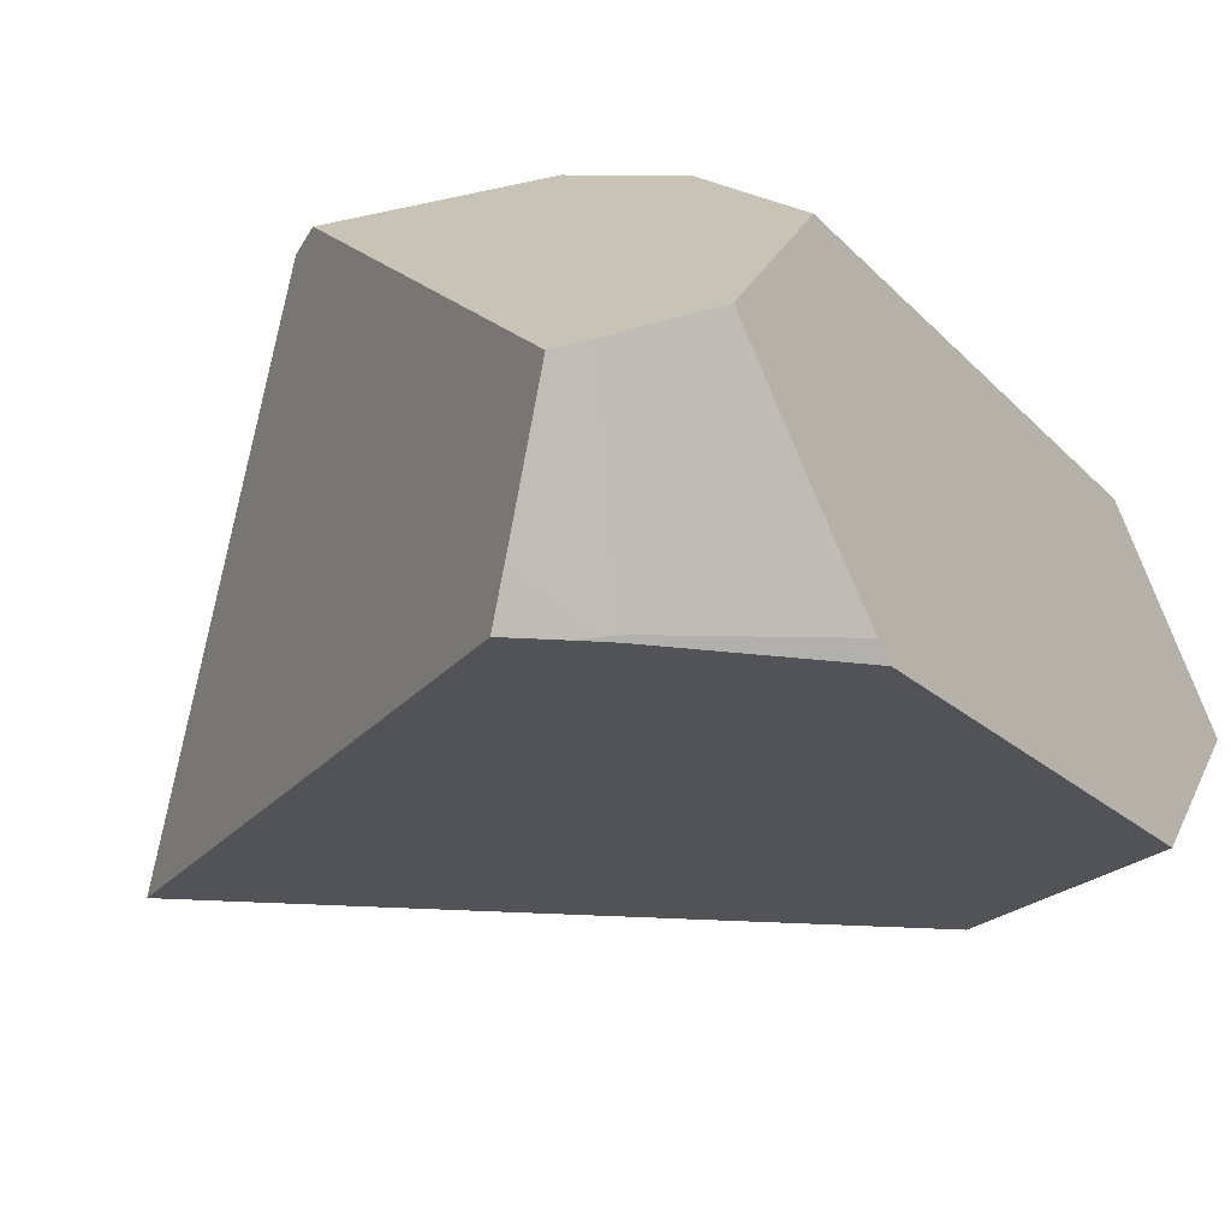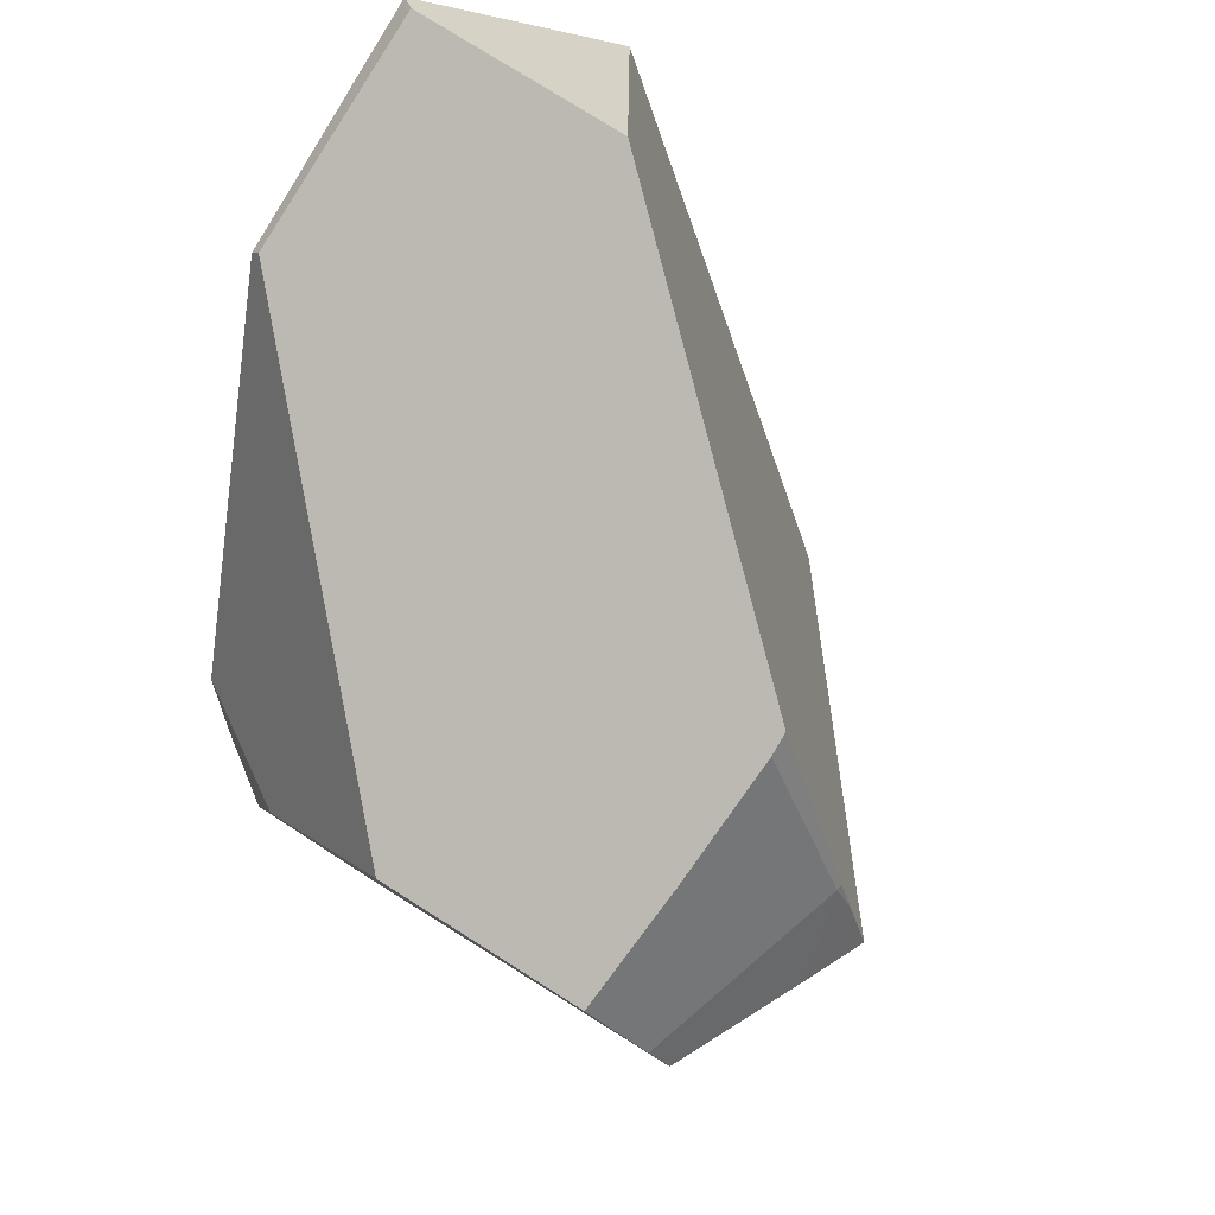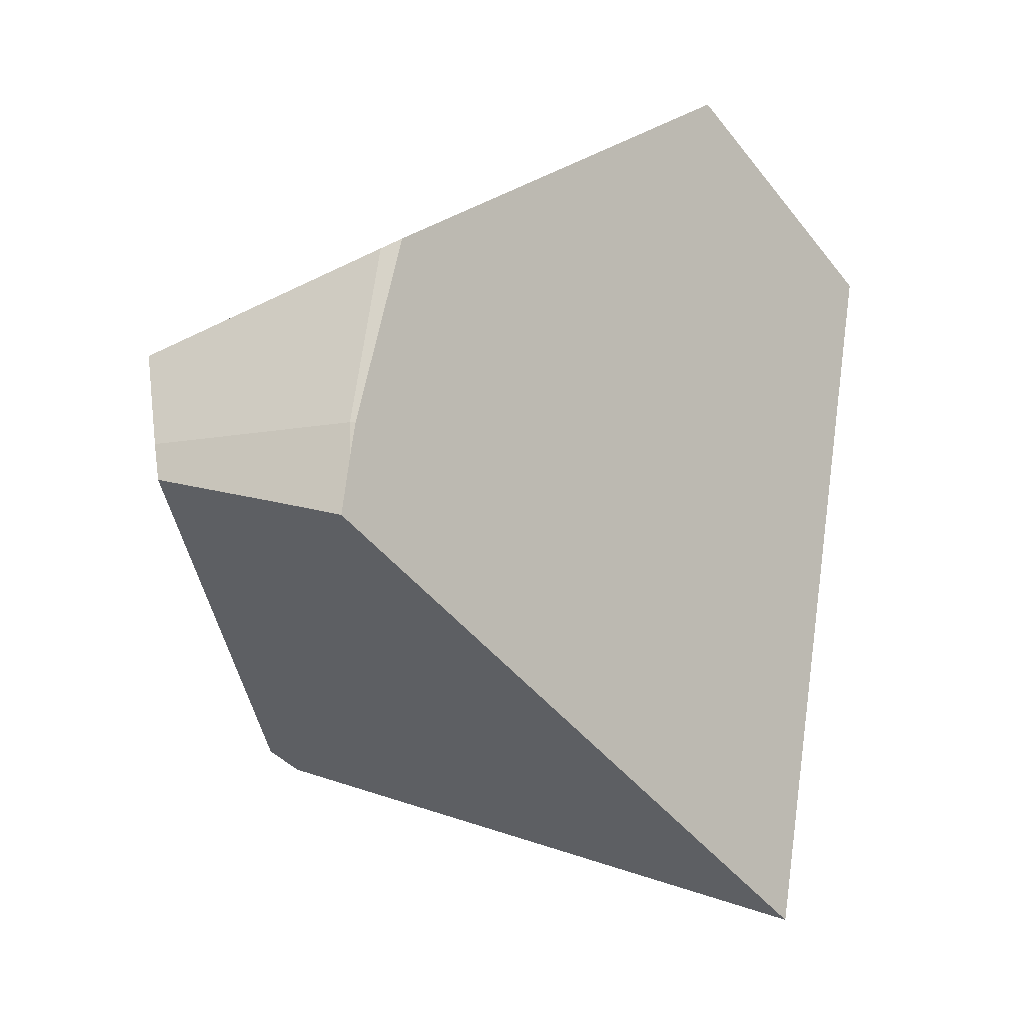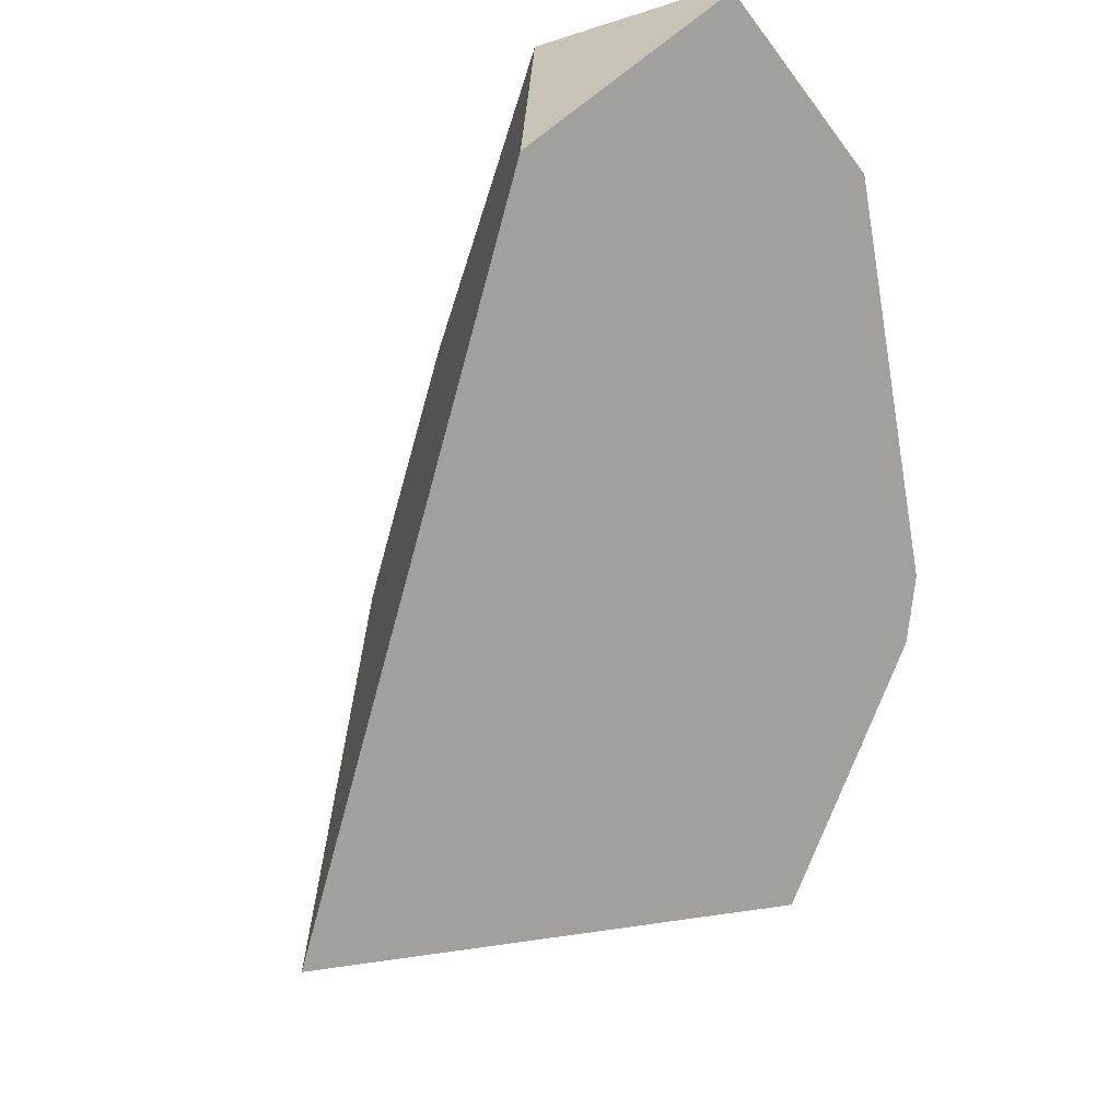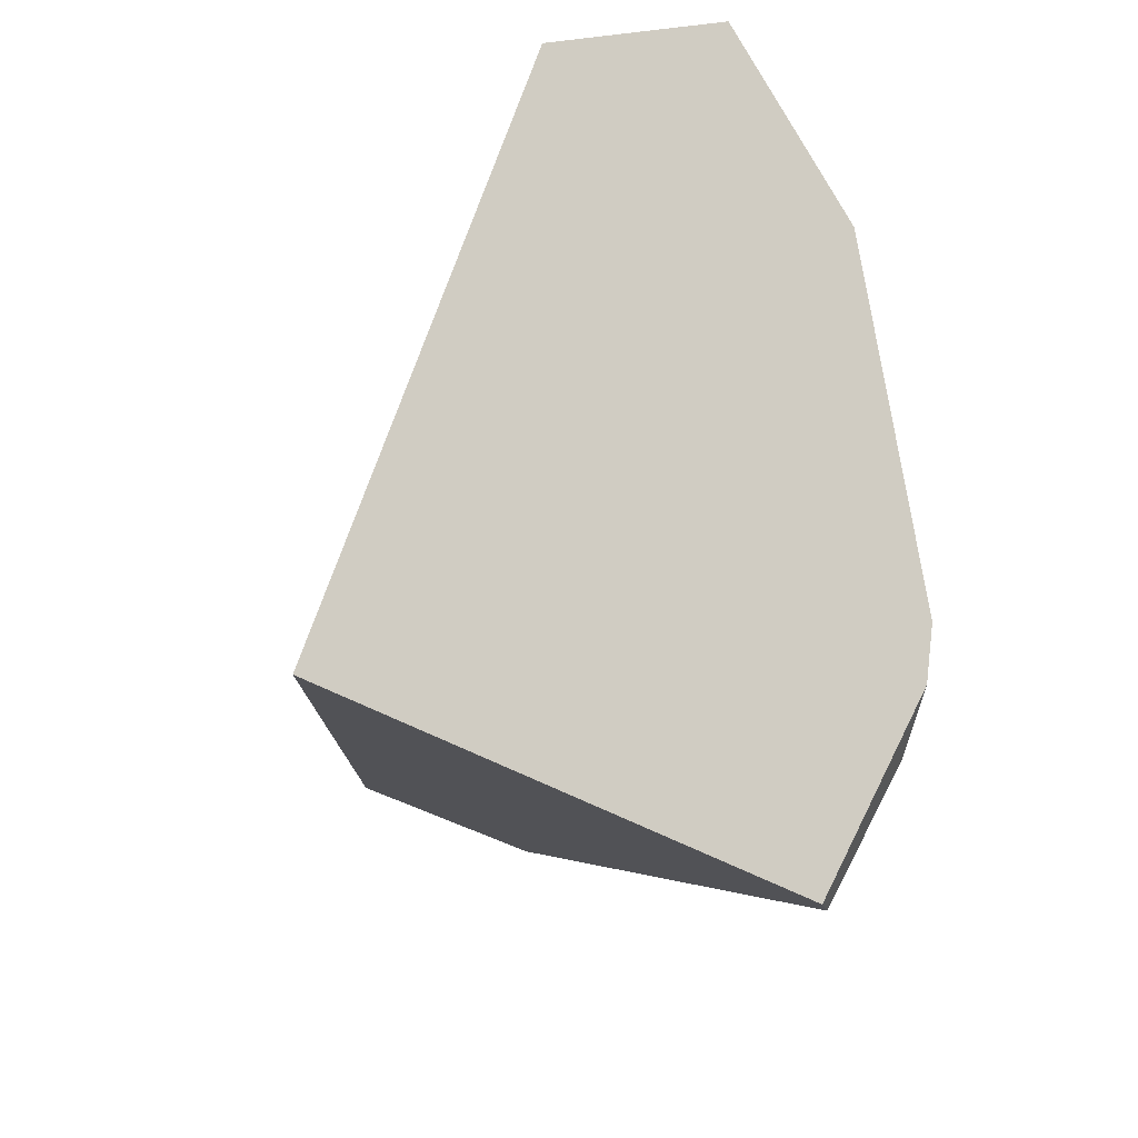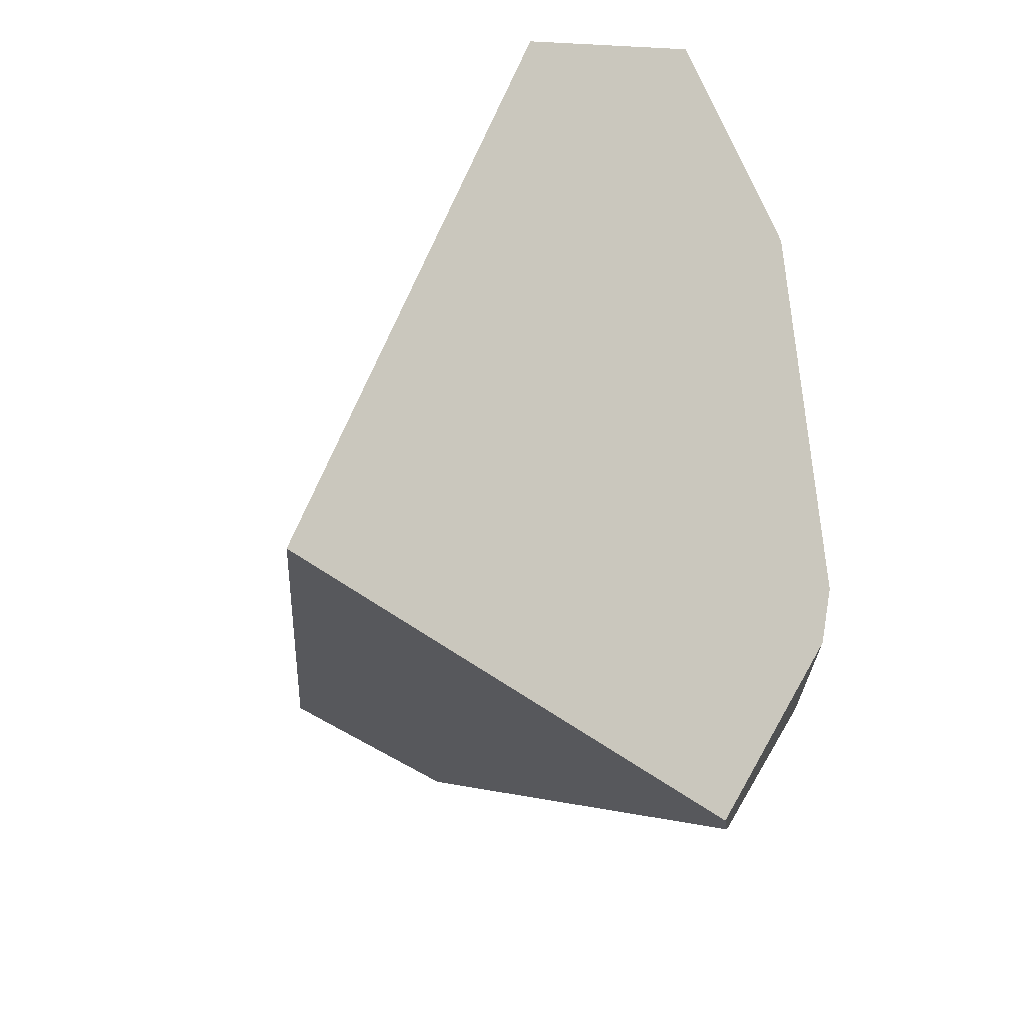
<metadata>
{"format":"obj","ext":"obj","renderer":"f3d","projection":"perspective","resolution":1024,"background":"white","views":[{"elev":17.1,"azim":-68.5,"up":"+Y"},{"elev":70.4,"azim":-138.8,"up":"+Z"},{"elev":9.3,"azim":-80.7,"up":"+Z"},{"elev":-16.8,"azim":43.0,"up":"+Z"},{"elev":-54.2,"azim":41.9,"up":"+Z"},{"elev":-58.3,"azim":36.2,"up":"+Z"}]}
</metadata>
<code>
g  Instance
v -8.223 -47.92 5.256
v -8.098 -47.14 5.141
v -8.308 -47.68 4.962
v -8.308 -47.68 4.962
v -8.098 -47.14 5.141
v -8.165 -47.17 5.015
v -8.308 -47.68 4.962
v -8.373 -47.92 4.935
v -8.223 -47.92 5.256
v -8.223 -47.92 5.256
v -8.373 -47.92 4.935
v -8.284 -47.94 5.132
v -8.223 -47.92 5.256
v -8.233 -47.95 5.241
v -8.225 -47.95 5.258
v -8.233 -47.95 5.241
v -8.223 -47.92 5.256
v -8.284 -47.94 5.132
v -7.886 -47.51 5.665
v -8.223 -47.92 5.256
v -7.866 -47.97 5.873
v -8.098 -47.14 5.141
v -8.223 -47.92 5.256
v -7.896 -47.06 5.454
v -7.896 -47.06 5.454
v -8.223 -47.92 5.256
v -7.886 -47.51 5.665
v -8.223 -47.92 5.256
v -8.225 -47.95 5.258
v -7.866 -47.97 5.873
v -7.866 -47.97 5.873
v -8.225 -47.95 5.258
v -7.853 -48.05 5.91
v -5.418 -49.01 6.33
v -5.519 -48.13 5.964
v -5.49 -48.97 6.391
v -5.49 -48.97 6.391
v -5.519 -48.13 5.964
v -5.554 -48.14 6.006
v -6.549 -46.96 4.843
v -6.022 -47.19 4.718
v -6.355 -47.01 4.315
v -6.355 -47.01 4.315
v -6.022 -47.19 4.718
v -6.128 -47.12 4.477
v -8.233 -47.95 5.241
v -8.284 -47.94 5.132
v -8.225 -47.95 5.258
v -8.225 -47.95 5.258
v -8.284 -47.94 5.132
v -7.853 -48.05 5.91
v -7.853 -48.05 5.91
v -8.284 -47.94 5.132
v -6.318 -49.07 6.415
v -6.318 -49.07 6.415
v -8.284 -47.94 5.132
v -5.802 -49.68 5.61
v -5.802 -49.68 5.61
v -8.284 -47.94 5.132
v -6.986 -49.49 3.019
v -6.986 -49.49 3.019
v -8.284 -47.94 5.132
v -8.373 -47.92 4.935
v -5.418 -49.01 6.33
v -5.49 -48.97 6.391
v -5.802 -49.68 5.61
v -5.802 -49.68 5.61
v -5.49 -48.97 6.391
v -6.318 -49.07 6.415
v -6.662 -47.18 3.564
v -8.165 -47.17 5.015
v -6.355 -47.01 4.315
v -6.355 -47.01 4.315
v -8.165 -47.17 5.015
v -6.549 -46.96 4.843
v -6.549 -46.96 4.843
v -8.165 -47.17 5.015
v -7.11 -46.95 5.422
v -7.11 -46.95 5.422
v -8.165 -47.17 5.015
v -7.896 -47.06 5.454
v -7.896 -47.06 5.454
v -8.165 -47.17 5.015
v -8.098 -47.14 5.141
v -5.802 -49.68 5.61
v -6.986 -49.49 3.019
v -5.418 -49.01 6.33
v -5.418 -49.01 6.33
v -6.986 -49.49 3.019
v -5.519 -48.13 5.964
v -5.519 -48.13 5.964
v -6.986 -49.49 3.019
v -6.022 -47.19 4.718
v -6.022 -47.19 4.718
v -6.986 -49.49 3.019
v -6.128 -47.12 4.477
v -6.128 -47.12 4.477
v -6.986 -49.49 3.019
v -6.606 -47.29 3.471
v -6.986 -49.49 3.019
v -8.373 -47.92 4.935
v -6.606 -47.29 3.471
v -6.606 -47.29 3.471
v -8.373 -47.92 4.935
v -6.662 -47.18 3.564
v -6.662 -47.18 3.564
v -8.373 -47.92 4.935
v -8.165 -47.17 5.015
v -8.165 -47.17 5.015
v -8.373 -47.92 4.935
v -8.308 -47.68 4.962
v -6.662 -47.18 3.564
v -6.355 -47.01 4.315
v -6.606 -47.29 3.471
v -6.606 -47.29 3.471
v -6.355 -47.01 4.315
v -6.128 -47.12 4.477
v -7.896 -47.06 5.454
v -7.886 -47.51 5.665
v -7.11 -46.95 5.422
v -7.11 -46.95 5.422
v -7.886 -47.51 5.665
v -5.554 -48.14 6.006
v -5.554 -48.14 6.006
v -7.886 -47.51 5.665
v -5.49 -48.97 6.391
v -5.49 -48.97 6.391
v -7.886 -47.51 5.665
v -6.318 -49.07 6.415
v -6.318 -49.07 6.415
v -7.886 -47.51 5.665
v -7.853 -48.05 5.91
v -7.853 -48.05 5.91
v -7.886 -47.51 5.665
v -7.866 -47.97 5.873
v -7.11 -46.95 5.422
v -5.554 -48.14 6.006
v -6.549 -46.96 4.843
v -6.549 -46.96 4.843
v -5.554 -48.14 6.006
v -6.022 -47.19 4.718
v -6.022 -47.19 4.718
v -5.554 -48.14 6.006
v -5.519 -48.13 5.964
f 1 2 3
f 4 5 6
f 7 8 9
f 10 11 12
f 13 14 15
f 16 17 18
f 19 20 21
f 22 23 24
f 25 26 27
f 28 29 30
f 31 32 33
f 34 35 36
f 37 38 39
f 40 41 42
f 43 44 45
f 46 47 48
f 49 50 51
f 52 53 54
f 55 56 57
f 58 59 60
f 61 62 63
f 64 65 66
f 67 68 69
f 70 71 72
f 73 74 75
f 76 77 78
f 79 80 81
f 82 83 84
f 85 86 87
f 88 89 90
f 91 92 93
f 94 95 96
f 97 98 99
f 100 101 102
f 103 104 105
f 106 107 108
f 109 110 111
f 112 113 114
f 115 116 117
f 118 119 120
f 121 122 123
f 124 125 126
f 127 128 129
f 130 131 132
f 133 134 135
f 136 137 138
f 139 140 141
f 142 143 144

</code>
